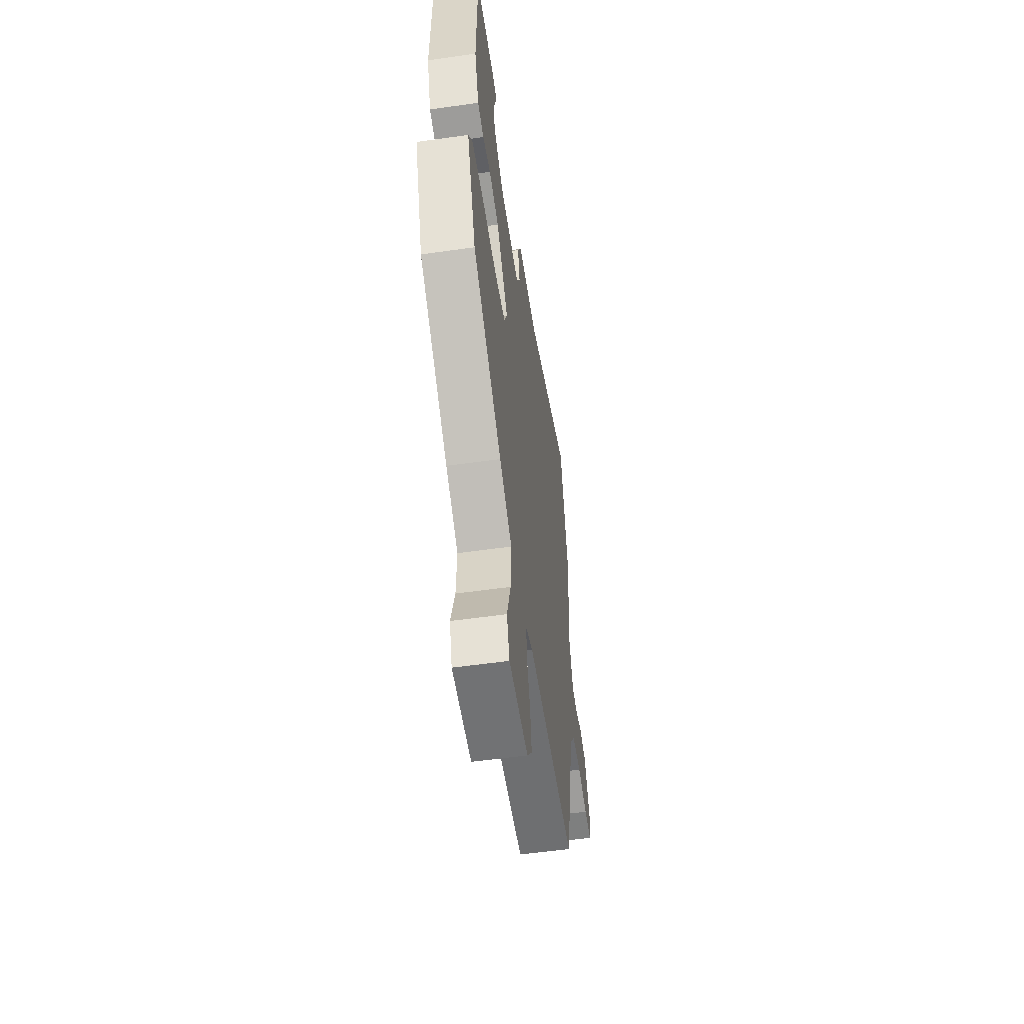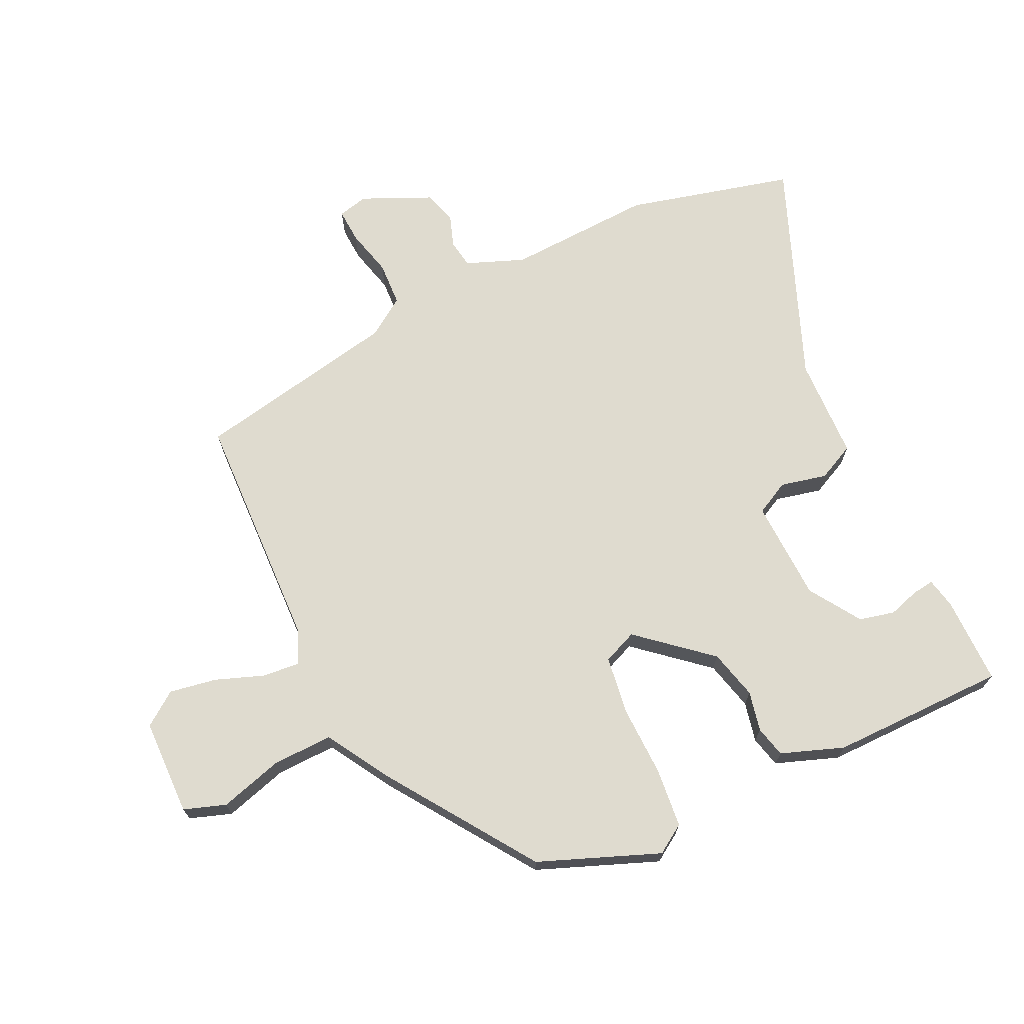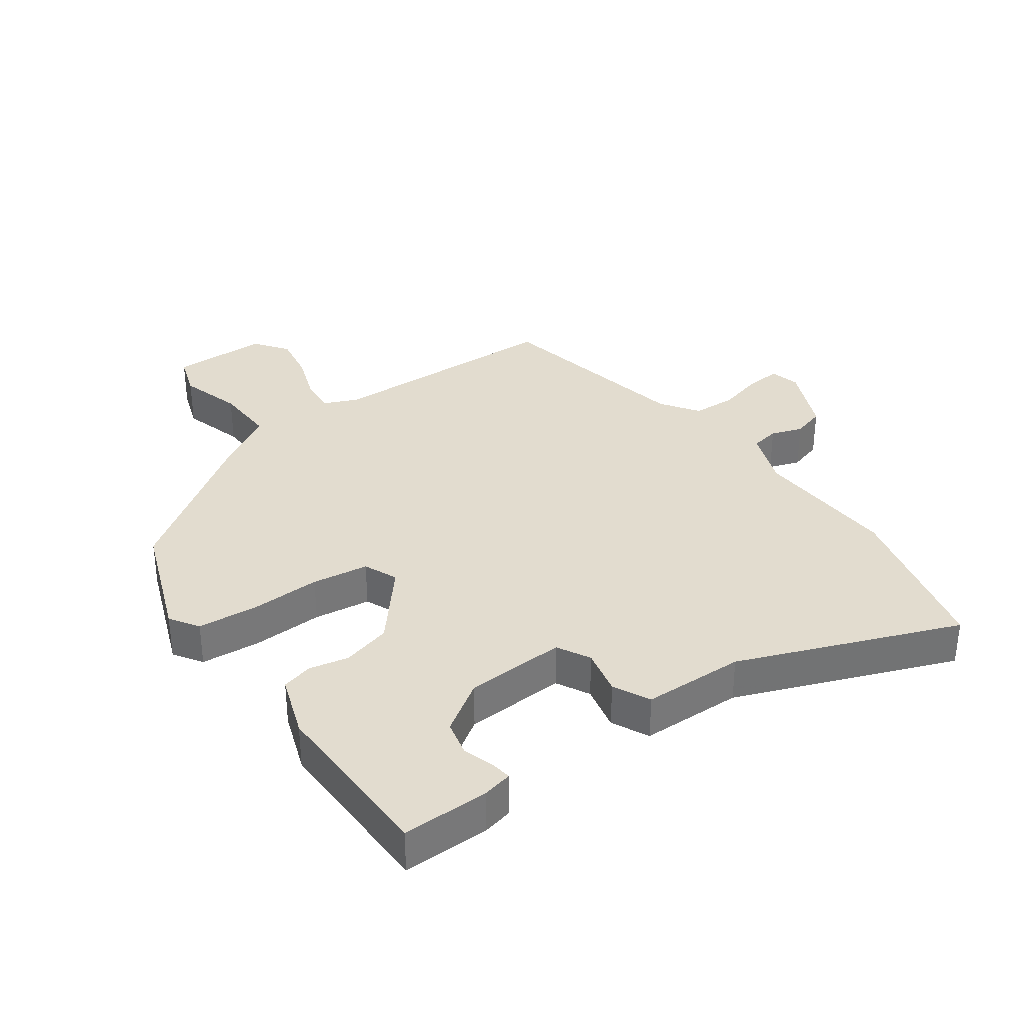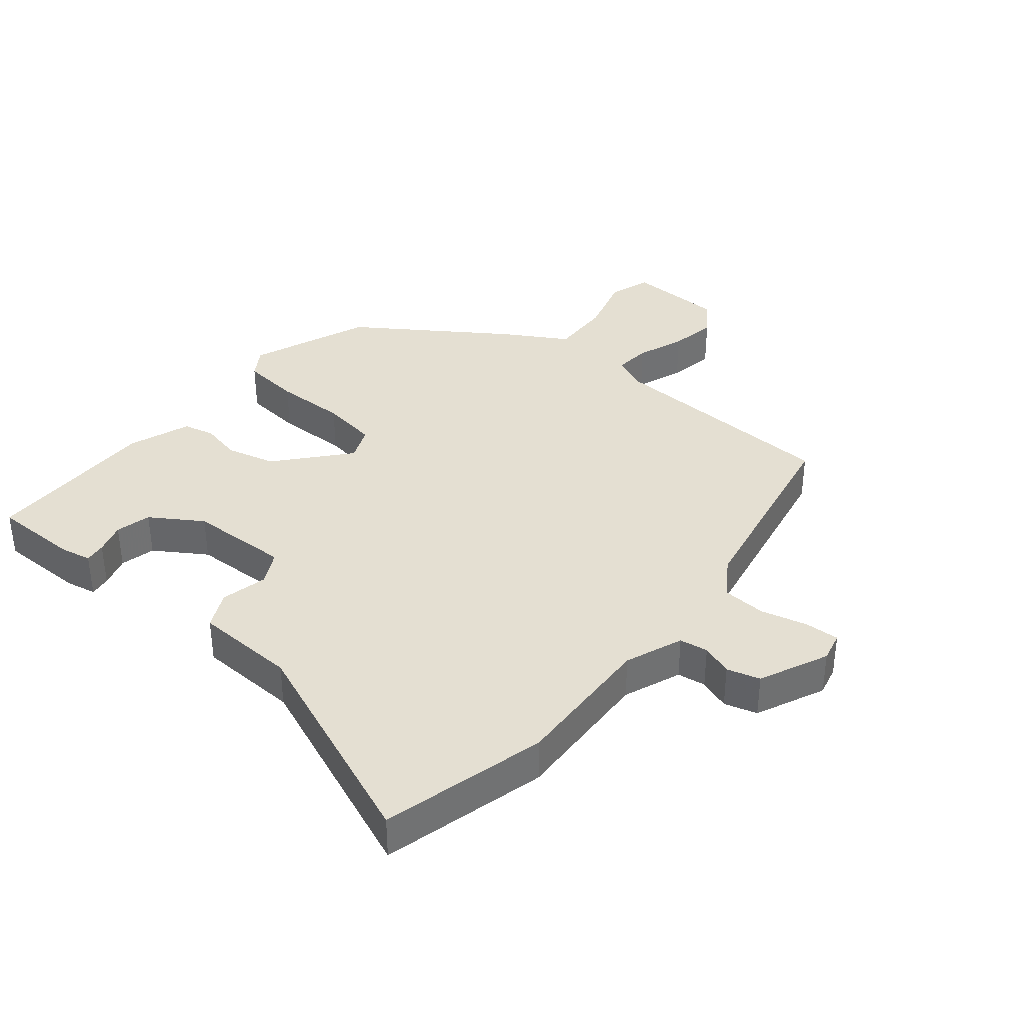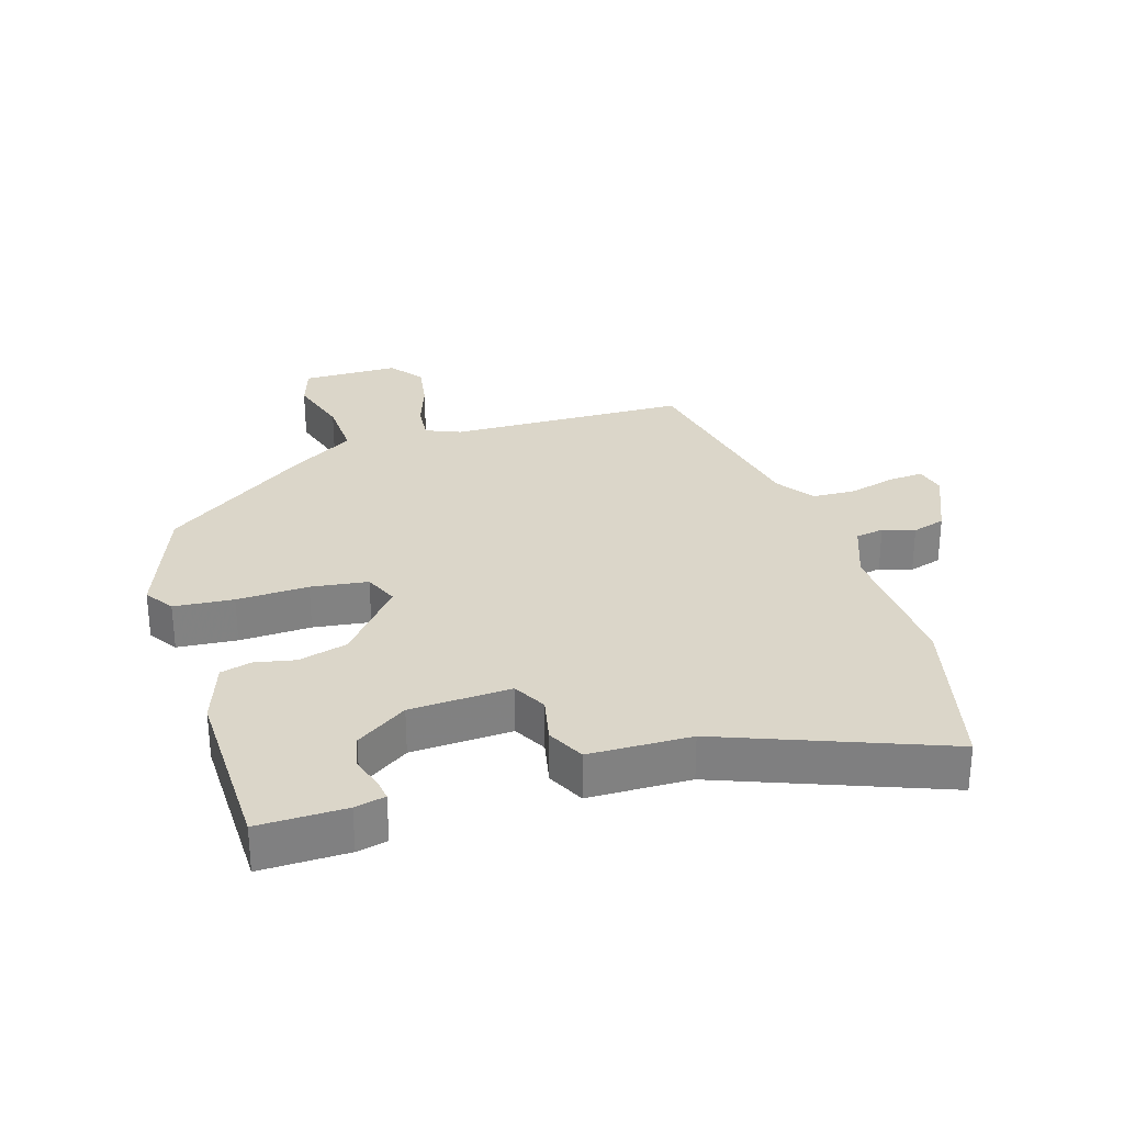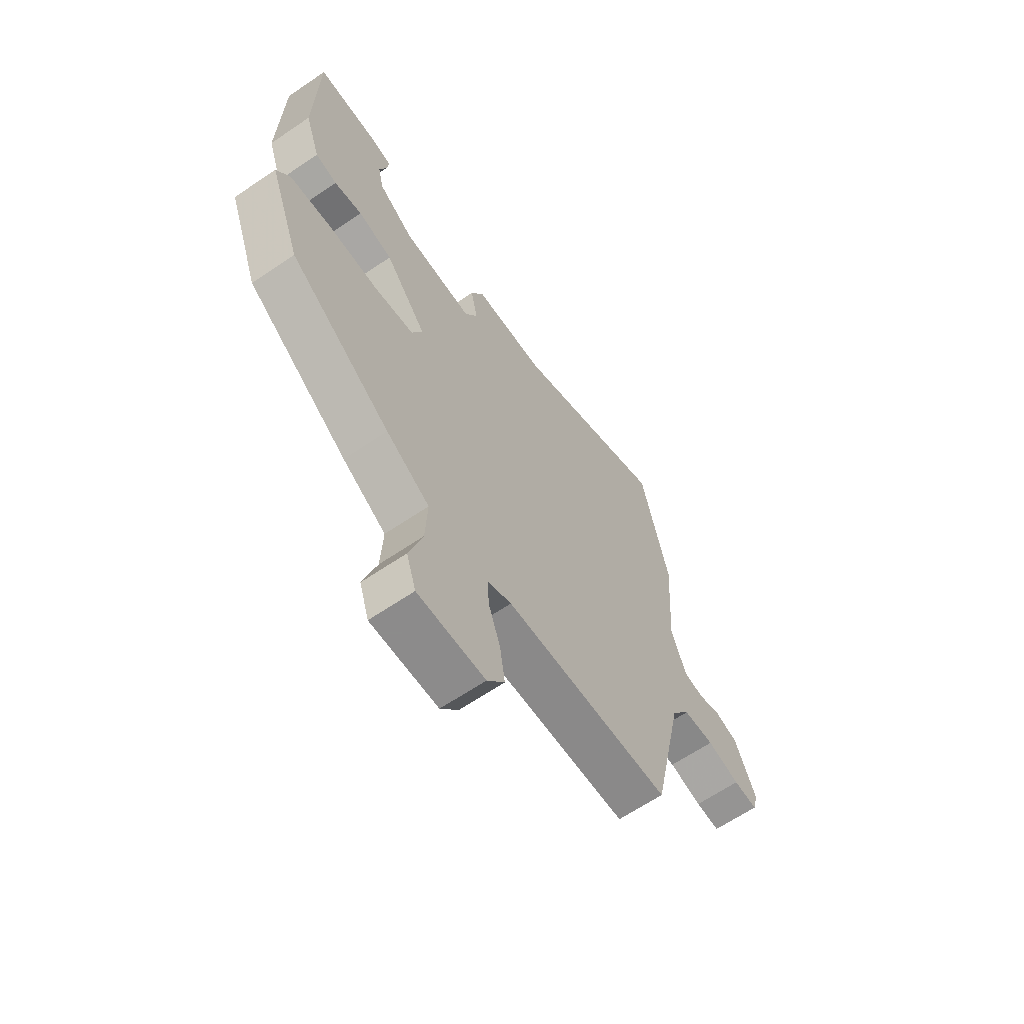
<metadata>
{"format":"obj","ext":"obj","renderer":"f3d","projection":"perspective","resolution":1024,"background":"white","views":[{"elev":-55.4,"azim":-81.5,"up":"+Z"},{"elev":70.3,"azim":-114.2,"up":"+Y"},{"elev":34.6,"azim":-34.9,"up":"+Y"},{"elev":37.2,"azim":40.8,"up":"+Y"},{"elev":29.7,"azim":-16.7,"up":"+Y"},{"elev":-64.0,"azim":-55.5,"up":"+Z"}]}
</metadata>
<code>
v 0.482 0.07 0.578
v 0.542 0.07 0.32
v 0.527 0.07 0.095
v 0.56 0.07 0.005
v 0.604 0.07 -0.003
v 0.653 0.07 0.013
v 0.704 0.07 -0.003
v 0.75 0.07 -0.111
v 0.738 0.07 -0.157
v 0.685 0.07 -0.153
v 0.613 0.07 -0.133
v 0.545 0.07 -0.135
v 0.504 0.07 -0.193
v 0.436 0.07 -0.509
v 0.068 0.07 -0.515
v 0.014 0.07 -0.537
v 0.018 0.07 -0.594
v 0.044 0.07 -0.669
v 0.055 0.07 -0.742
v 0.016 0.07 -0.793
v -0.133 0.07 -0.793
v -0.154 0.07 -0.728
v -0.124 0.07 -0.632
v -0.119 0.07 -0.538
v -0.215 0.07 -0.478
v -0.438 0.07 -0.318
v -0.507 0.07 -0.131
v -0.477 0.07 -0.087
v -0.385 0.07 -0.08
v -0.274 0.07 -0.085
v -0.186 0.07 -0.074
v -0.163 0.07 -0.022
v -0.254 0.07 0.089
v -0.33 0.07 0.11
v -0.392 0.07 0.098
v -0.44 0.07 0.111
v -0.473 0.07 0.208
v -0.466 0.07 0.48
v -0.331 0.07 0.477
v -0.284 0.07 0.466
v -0.289 0.07 0.433
v -0.305 0.07 0.385
v -0.293 0.07 0.33
v -0.215 0.07 0.277
v -0.059 0.07 0.268
v -0.031 0.07 0.319
v -0.046 0.07 0.391
v -0.017 0.07 0.448
v 0.141 0.07 0.45
v 0.482 0 0.578
v 0.542 0 0.32
v 0.527 0 0.095
v 0.56 0 0.005
v 0.604 0 -0.003
v 0.653 0 0.013
v 0.704 0 -0.003
v 0.75 0 -0.111
v 0.738 0 -0.157
v 0.685 0 -0.153
v 0.613 0 -0.133
v 0.545 0 -0.135
v 0.504 0 -0.193
v 0.436 0 -0.509
v 0.068 0 -0.515
v 0.014 0 -0.537
v 0.018 0 -0.594
v 0.044 0 -0.669
v 0.055 0 -0.742
v 0.016 0 -0.793
v -0.133 0 -0.793
v -0.154 0 -0.728
v -0.124 0 -0.632
v -0.119 0 -0.538
v -0.215 0 -0.478
v -0.438 0 -0.318
v -0.507 0 -0.131
v -0.477 0 -0.087
v -0.385 0 -0.08
v -0.274 0 -0.085
v -0.186 0 -0.074
v -0.163 0 -0.022
v -0.254 0 0.089
v -0.33 0 0.11
v -0.392 0 0.098
v -0.44 0 0.111
v -0.473 0 0.208
v -0.466 0 0.48
v -0.331 0 0.477
v -0.284 0 0.466
v -0.289 0 0.433
v -0.305 0 0.385
v -0.293 0 0.33
v -0.215 0 0.277
v -0.059 0 0.268
v -0.031 0 0.319
v -0.046 0 0.391
v -0.017 0 0.448
v 0.141 0 0.45
f 46 47 48 49
f 1 2 3
f 49 1 3
f 46 49 3
f 45 46 3
f 44 45 3 4
f 40 41 42
f 39 40 42
f 38 39 42
f 37 38 42
f 36 37 42
f 36 42 43
f 35 36 43
f 34 35 43
f 33 34 43 44
f 28 29 30
f 27 28 30
f 26 27 30
f 25 26 30
f 24 25 30
f 24 30 31
f 21 22 23
f 20 21 23
f 19 20 23
f 18 19 23
f 17 18 23
f 16 17 23 24
f 24 31 32
f 16 24 32
f 15 16 32
f 9 10 11
f 8 9 11
f 7 8 11
f 6 7 11
f 5 6 11
f 4 5 11 12
f 4 12 13
f 44 4 13
f 33 44 13
f 32 33 13
f 13 14 15 32
f 98 97 96 95
f 52 51 50
f 52 50 98
f 52 98 95
f 52 95 94
f 53 52 94 93
f 91 90 89
f 91 89 88
f 91 88 87
f 91 87 86
f 91 86 85
f 92 91 85
f 92 85 84
f 92 84 83
f 93 92 83 82
f 79 78 77
f 79 77 76
f 79 76 75
f 79 75 74
f 79 74 73
f 80 79 73
f 72 71 70
f 72 70 69
f 72 69 68
f 72 68 67
f 72 67 66
f 73 72 66 65
f 81 80 73
f 81 73 65
f 81 65 64
f 60 59 58
f 60 58 57
f 60 57 56
f 60 56 55
f 60 55 54
f 61 60 54 53
f 62 61 53
f 62 53 93
f 62 93 82
f 62 82 81
f 81 64 63 62
f 1 50 51 2
f 2 51 52 3
f 3 52 53 4
f 4 53 54 5
f 5 54 55 6
f 6 55 56 7
f 7 56 57 8
f 8 57 58 9
f 9 58 59 10
f 10 59 60 11
f 11 60 61 12
f 12 61 62 13
f 13 62 63 14
f 14 63 64 15
f 15 64 65 16
f 16 65 66 17
f 17 66 67 18
f 18 67 68 19
f 19 68 69 20
f 20 69 70 21
f 21 70 71 22
f 22 71 72 23
f 23 72 73 24
f 24 73 74 25
f 25 74 75 26
f 26 75 76 27
f 27 76 77 28
f 28 77 78 29
f 29 78 79 30
f 30 79 80 31
f 31 80 81 32
f 32 81 82 33
f 33 82 83 34
f 34 83 84 35
f 35 84 85 36
f 36 85 86 37
f 37 86 87 38
f 38 87 88 39
f 39 88 89 40
f 40 89 90 41
f 41 90 91 42
f 42 91 92 43
f 43 92 93 44
f 44 93 94 45
f 45 94 95 46
f 46 95 96 47
f 47 96 97 48
f 48 97 98 49
f 49 98 50 1

</code>
